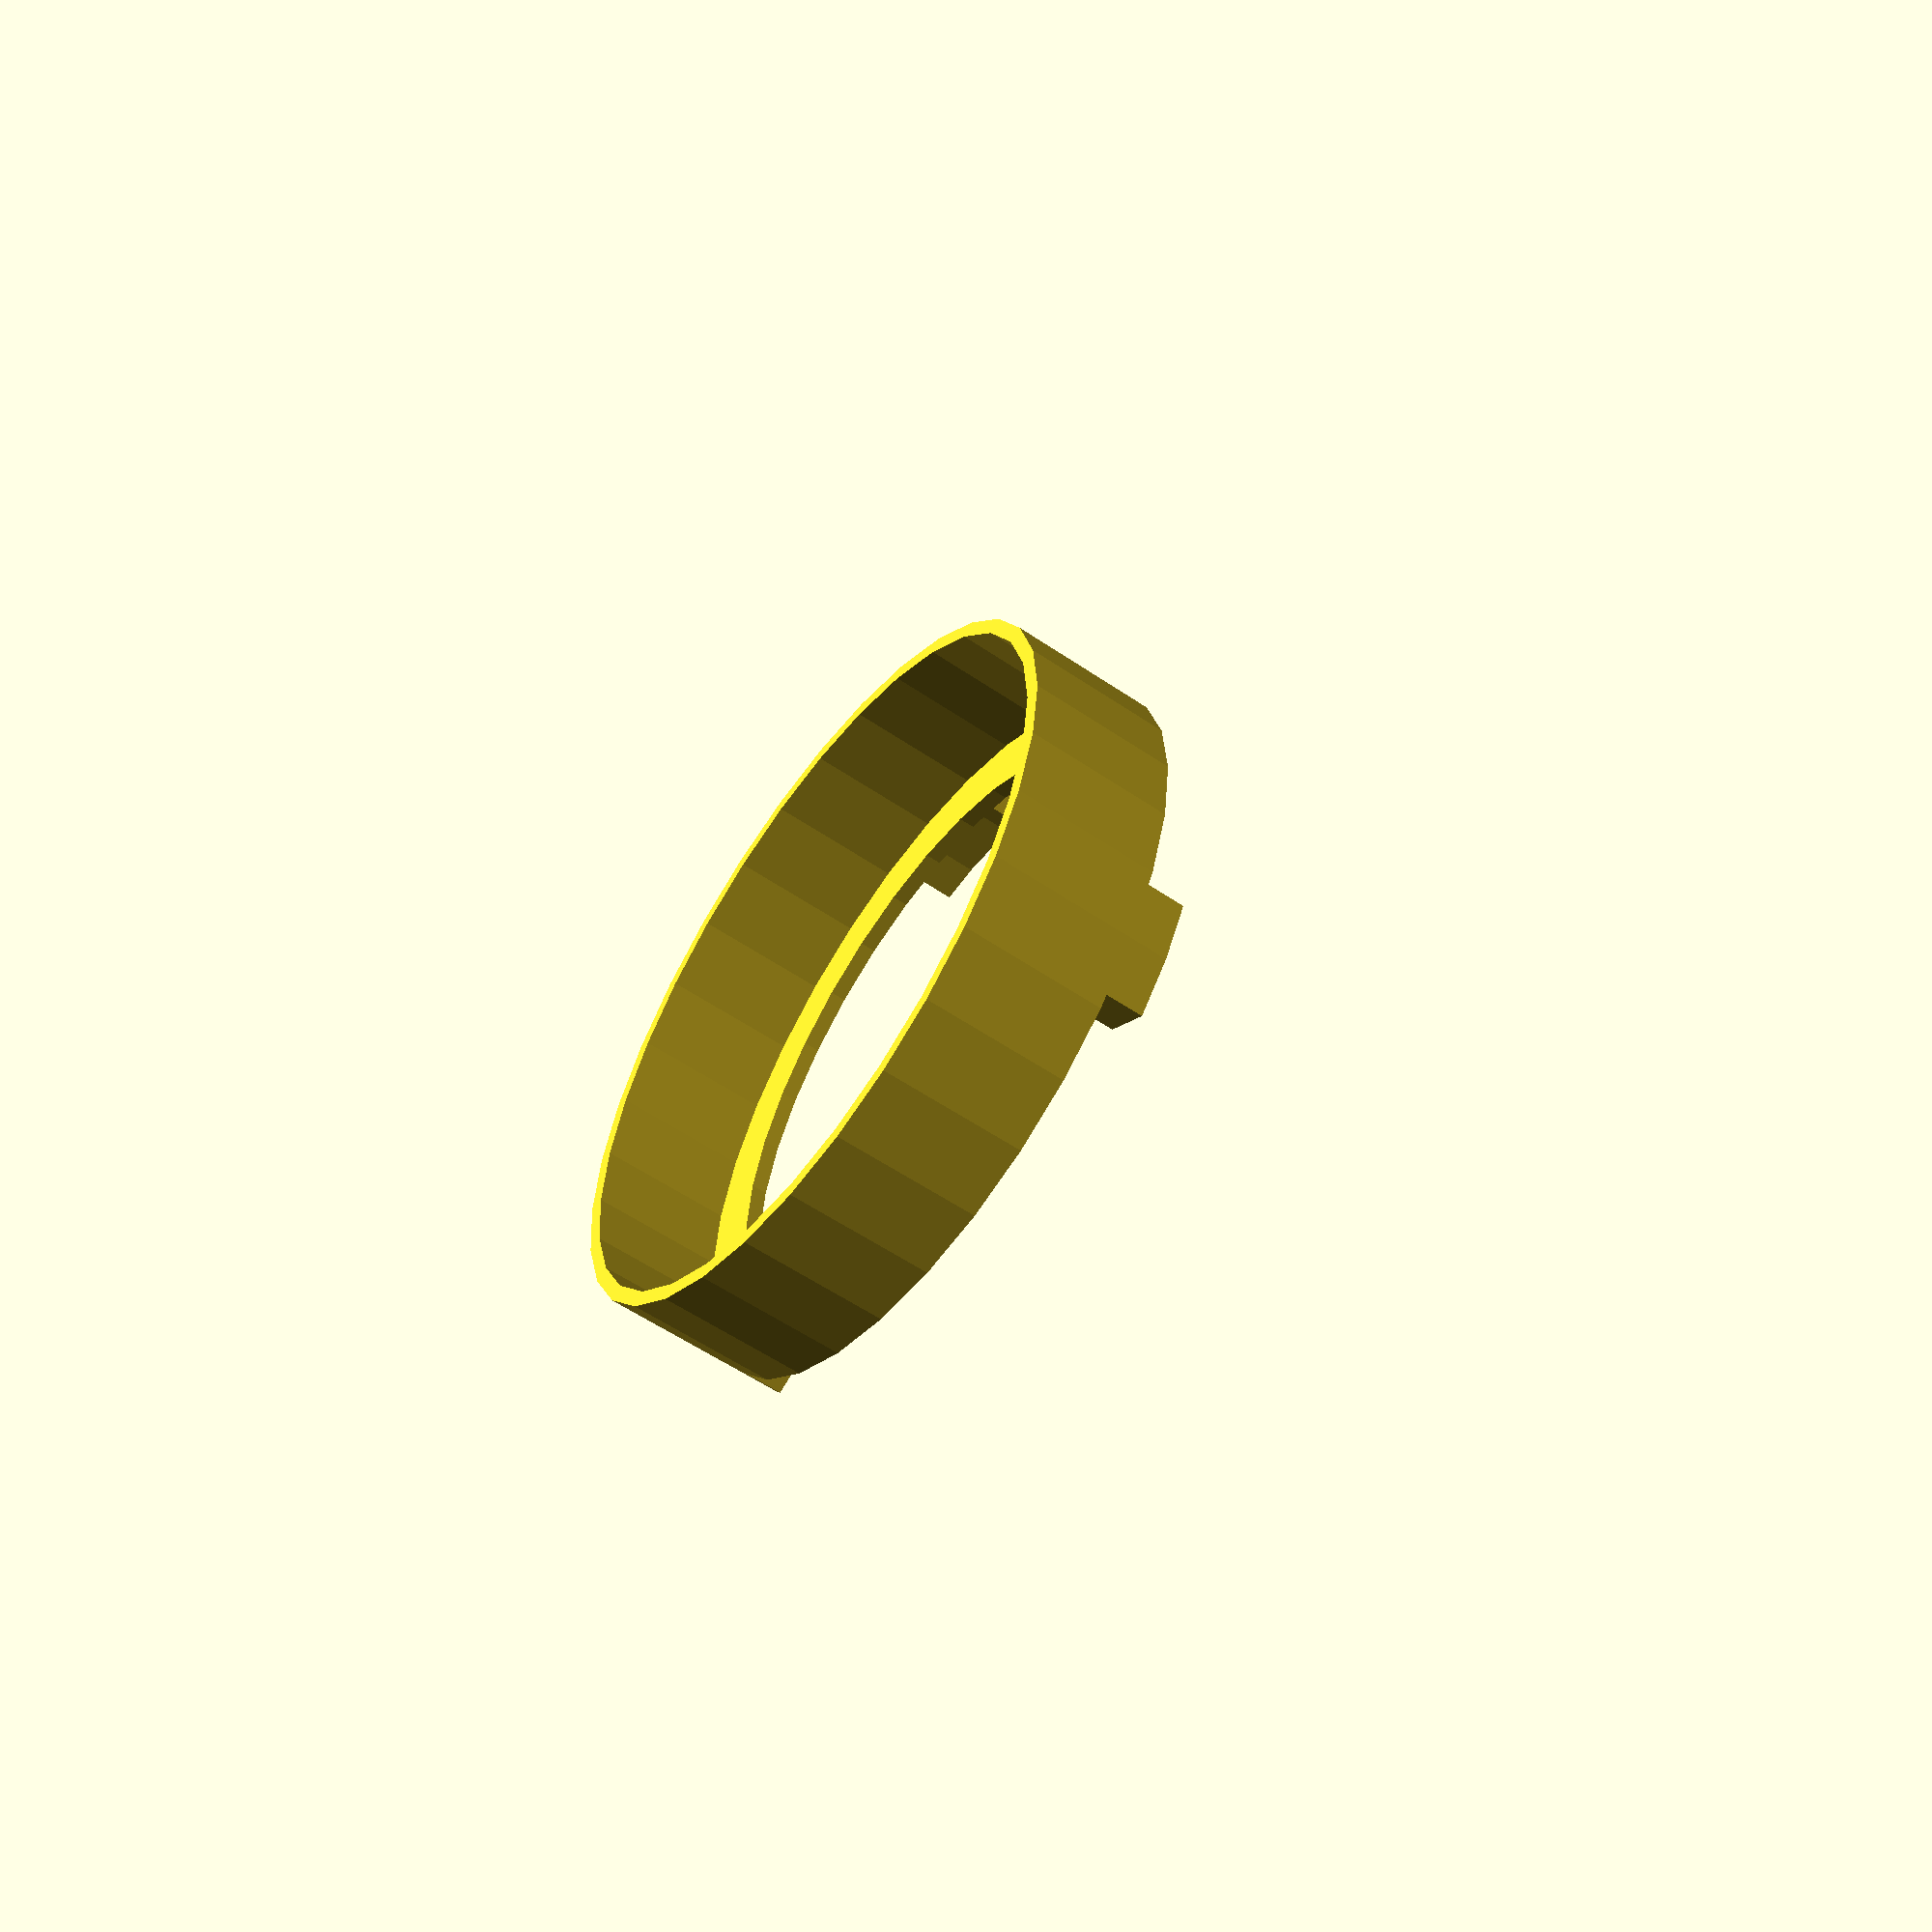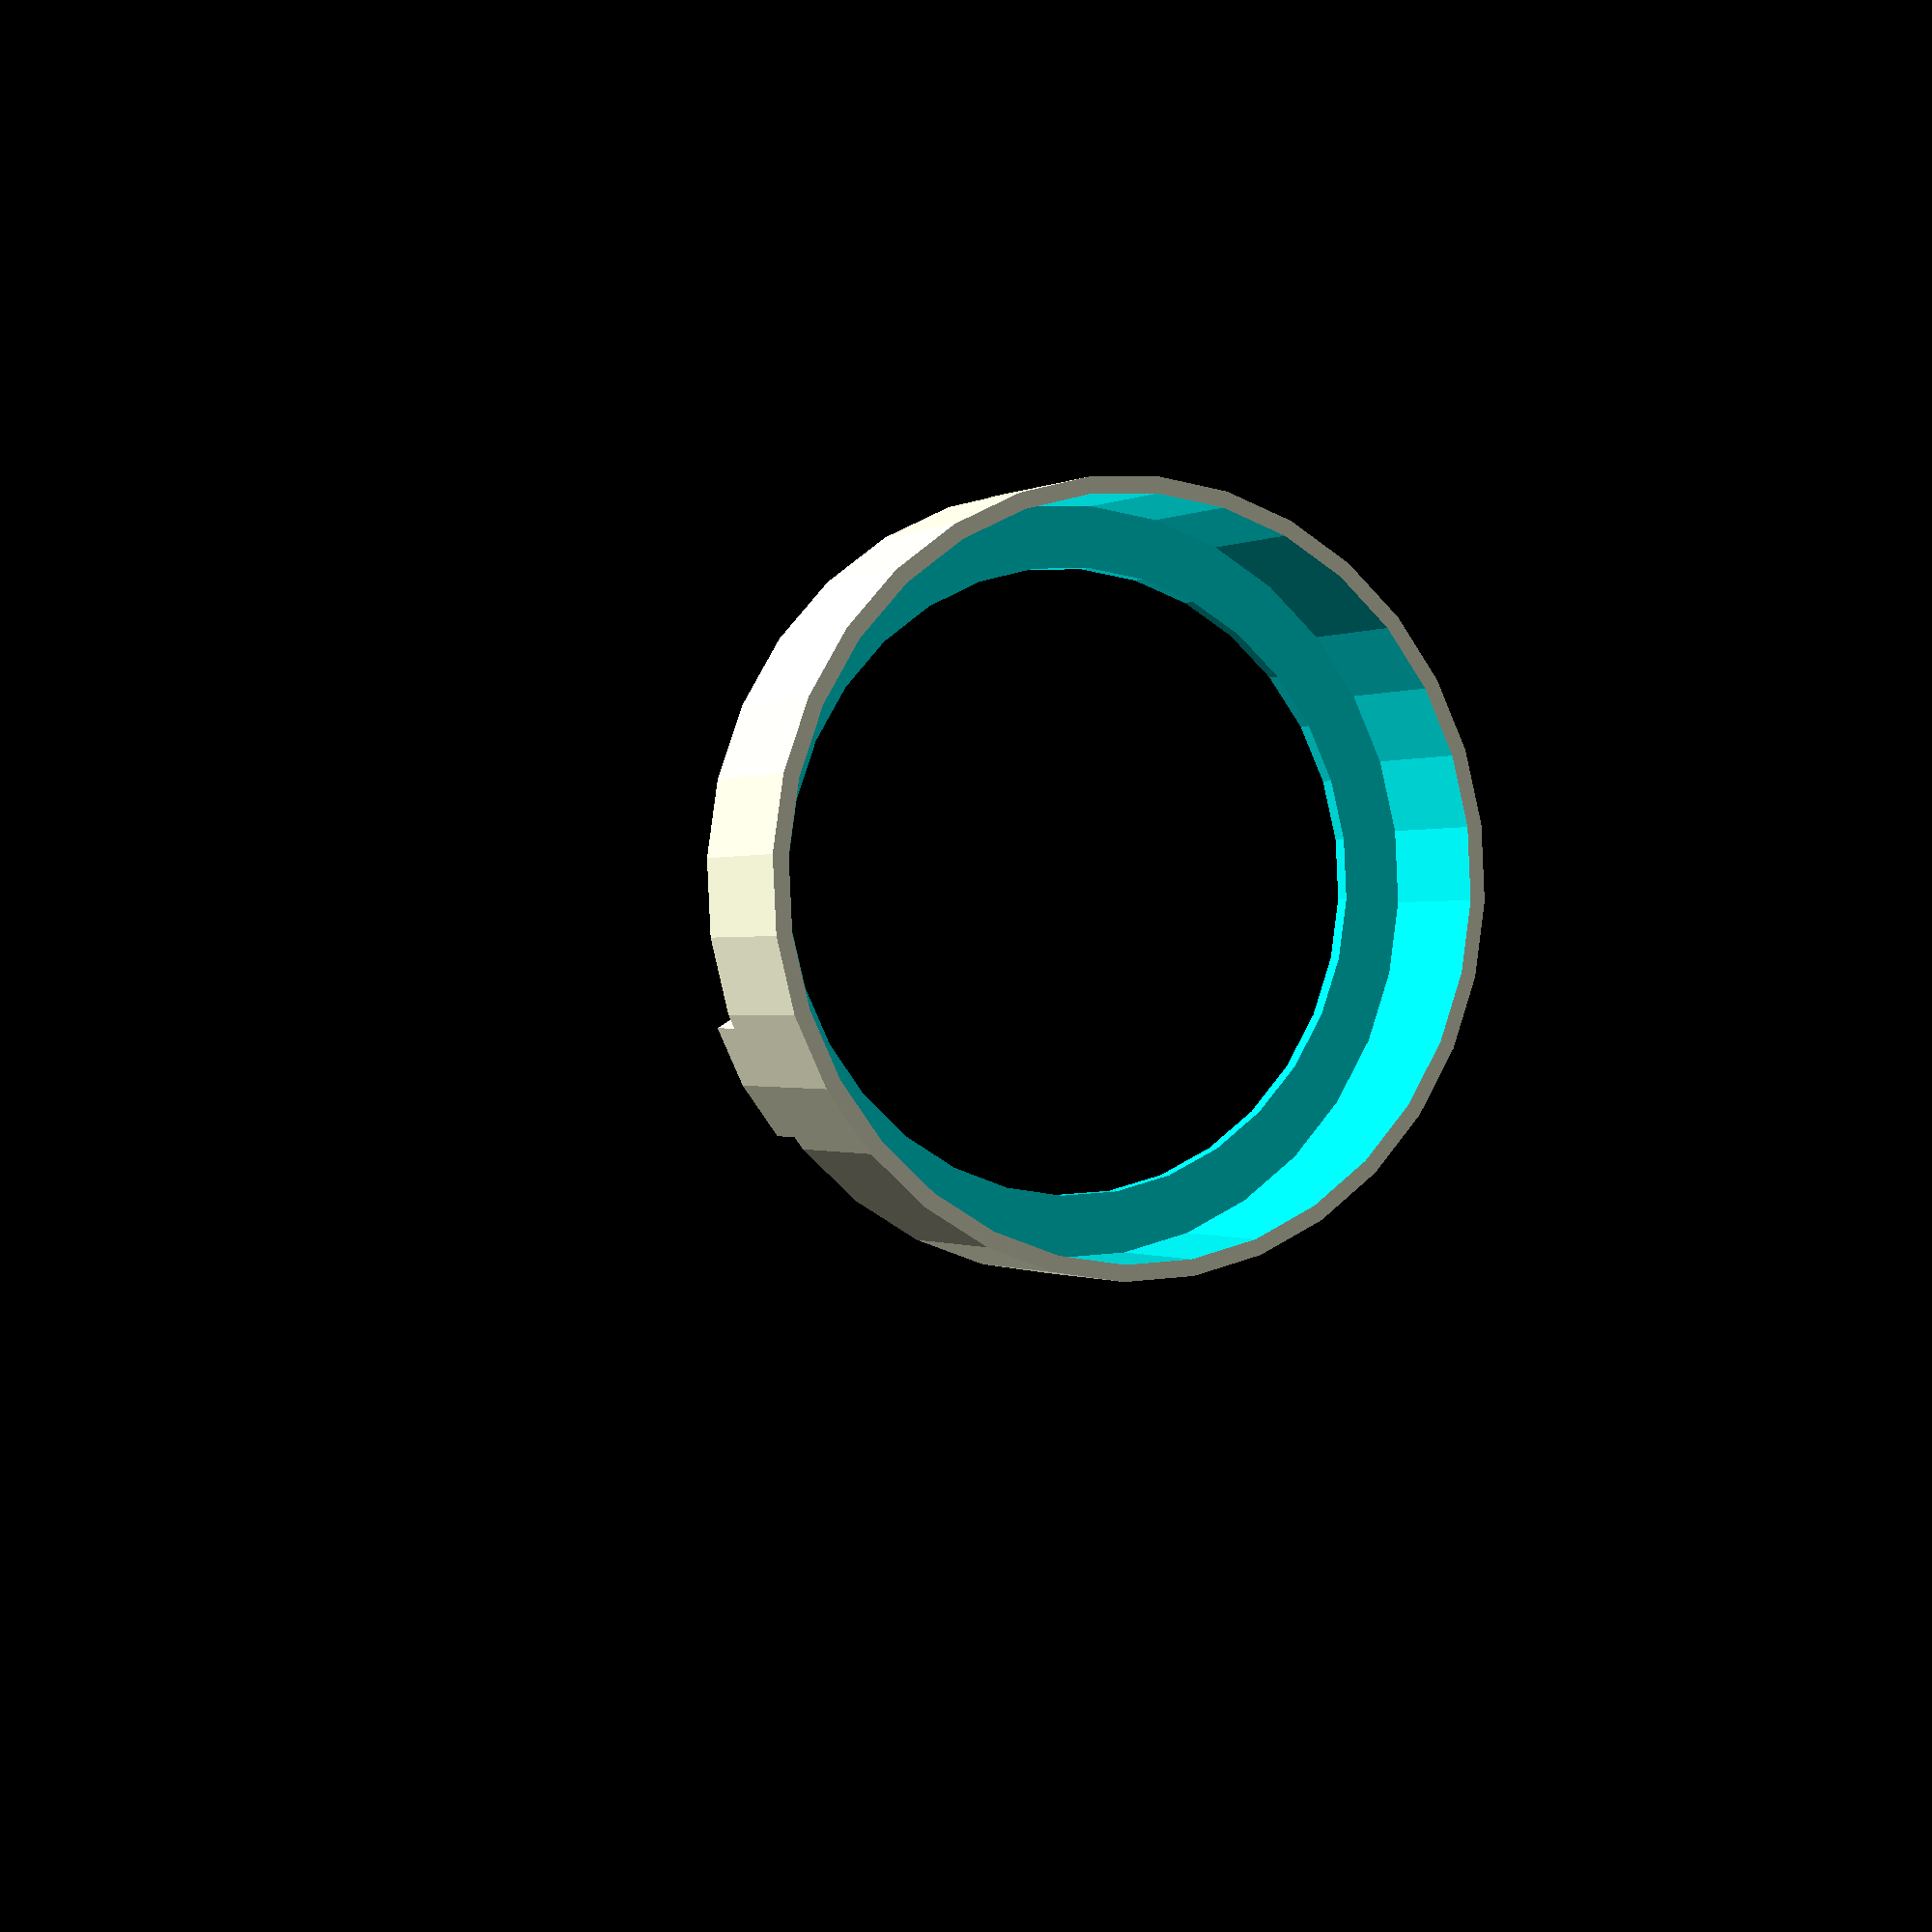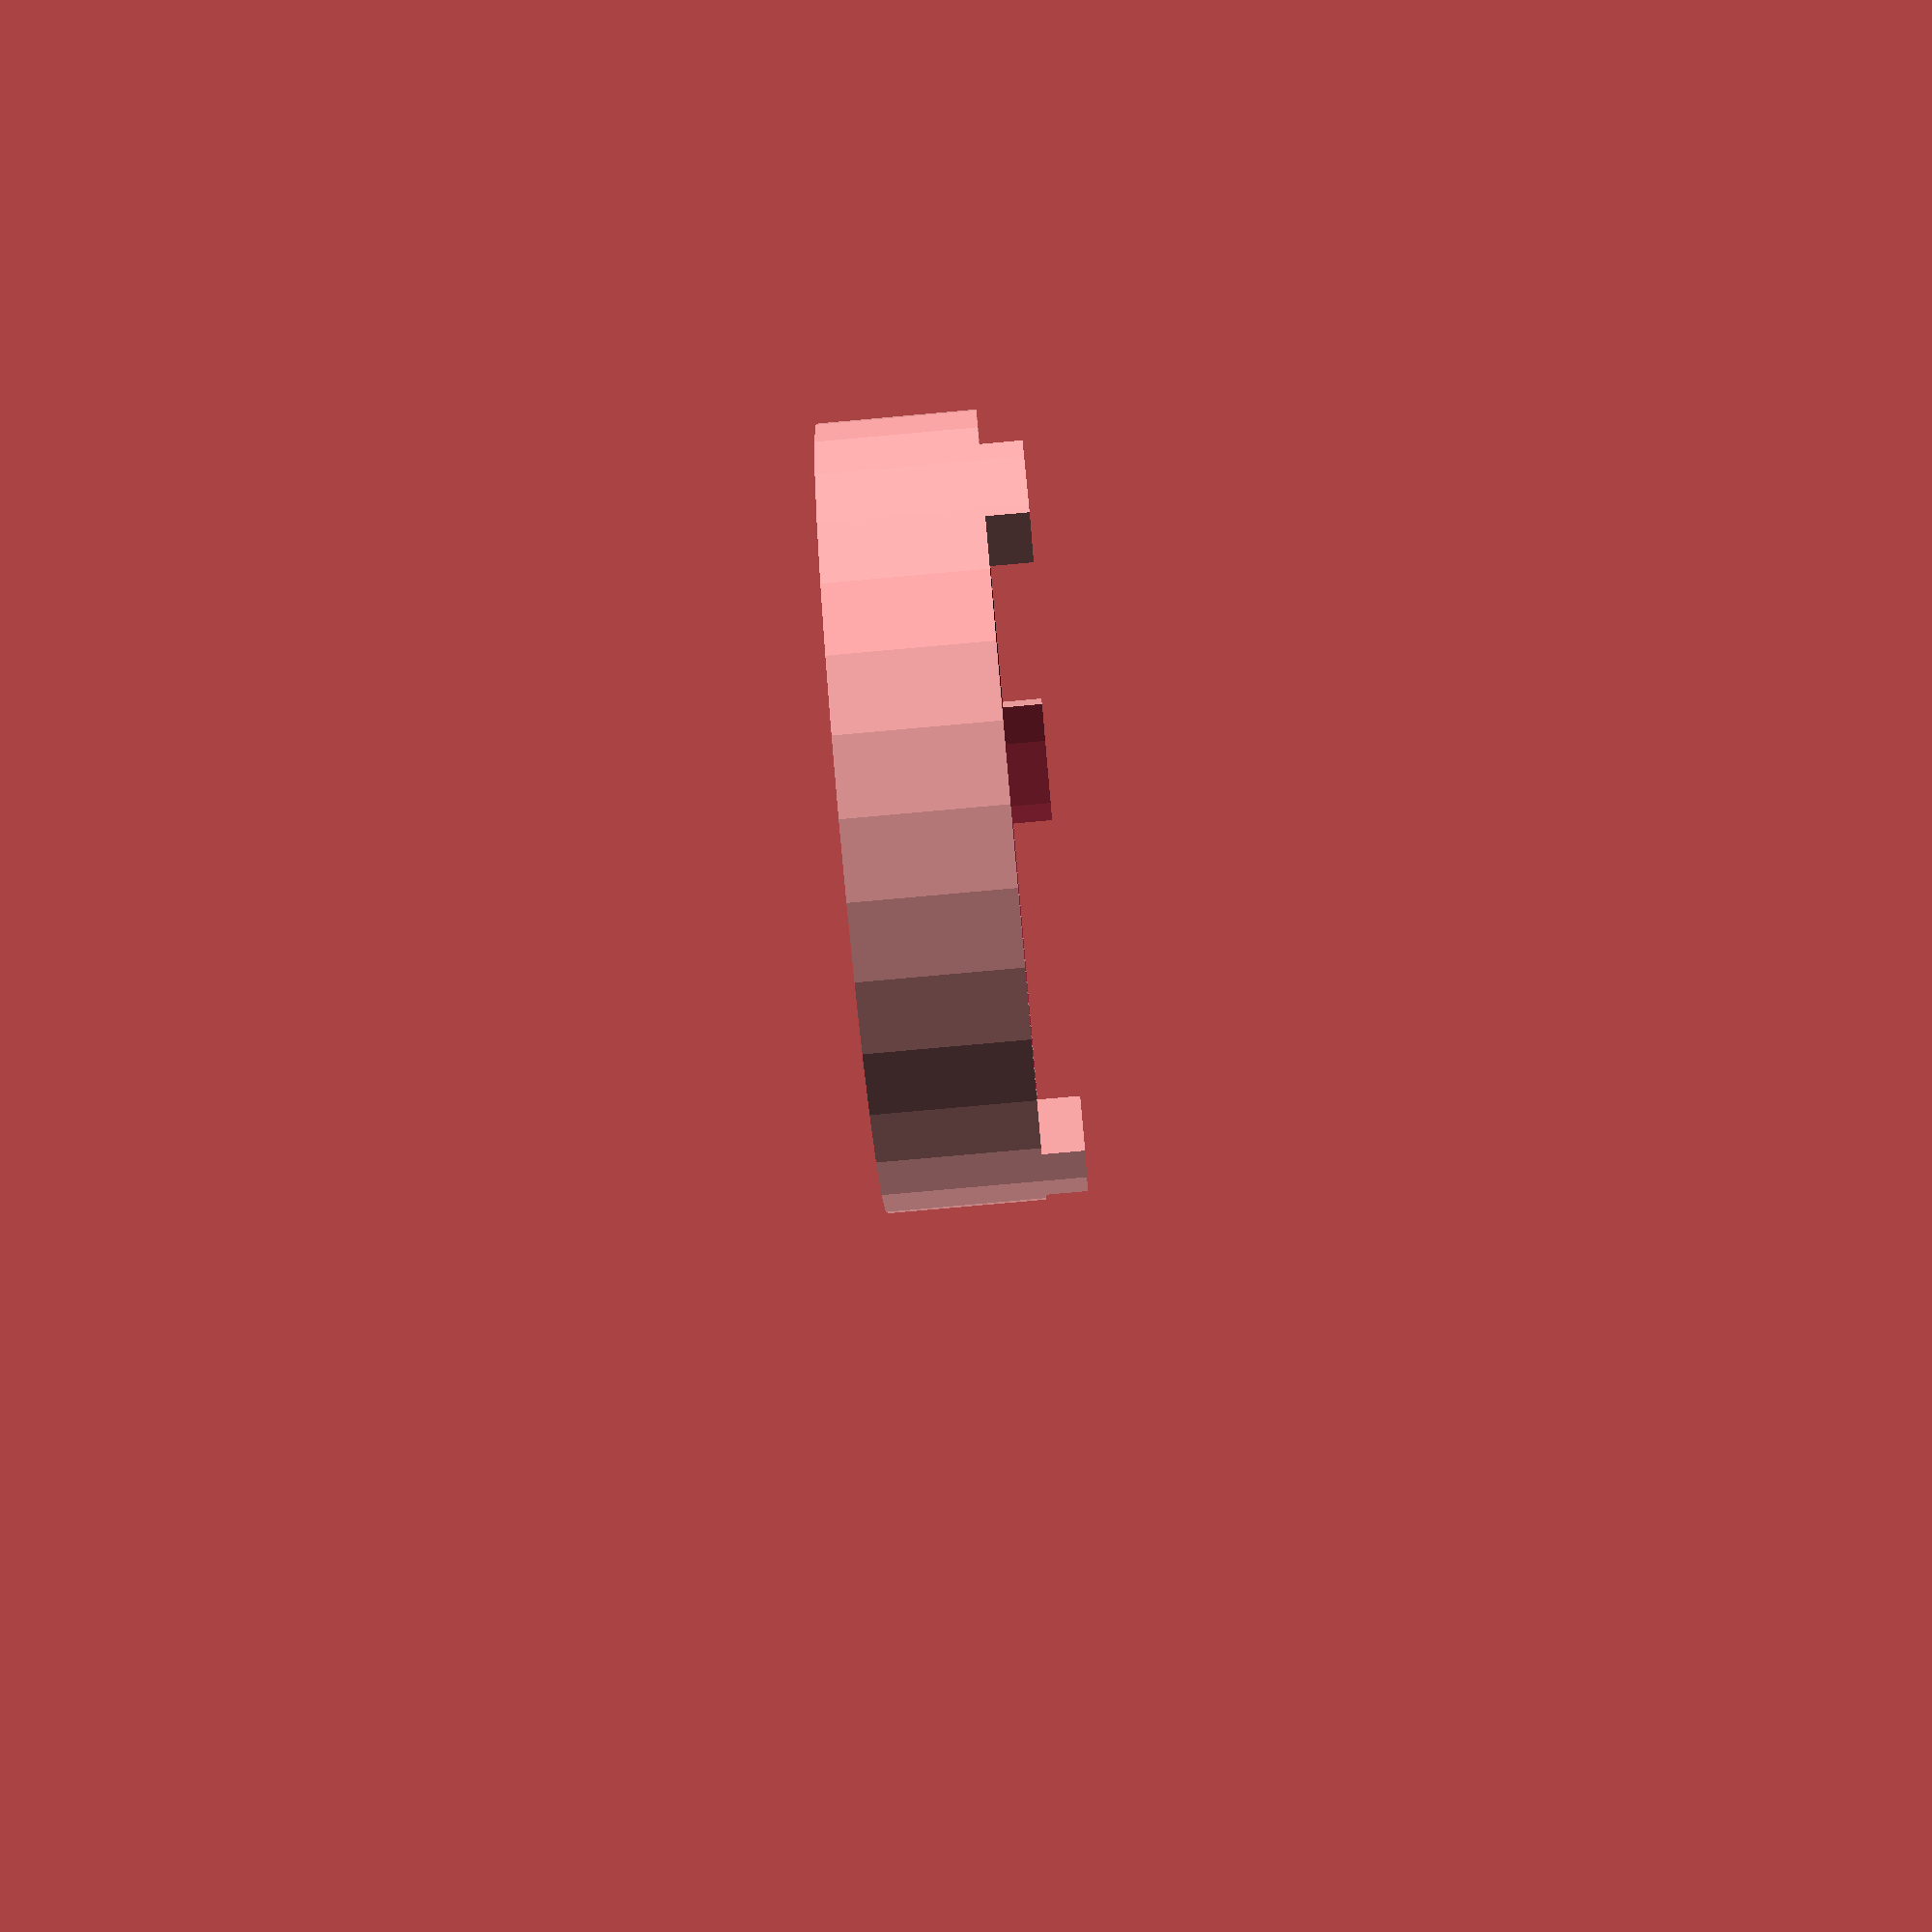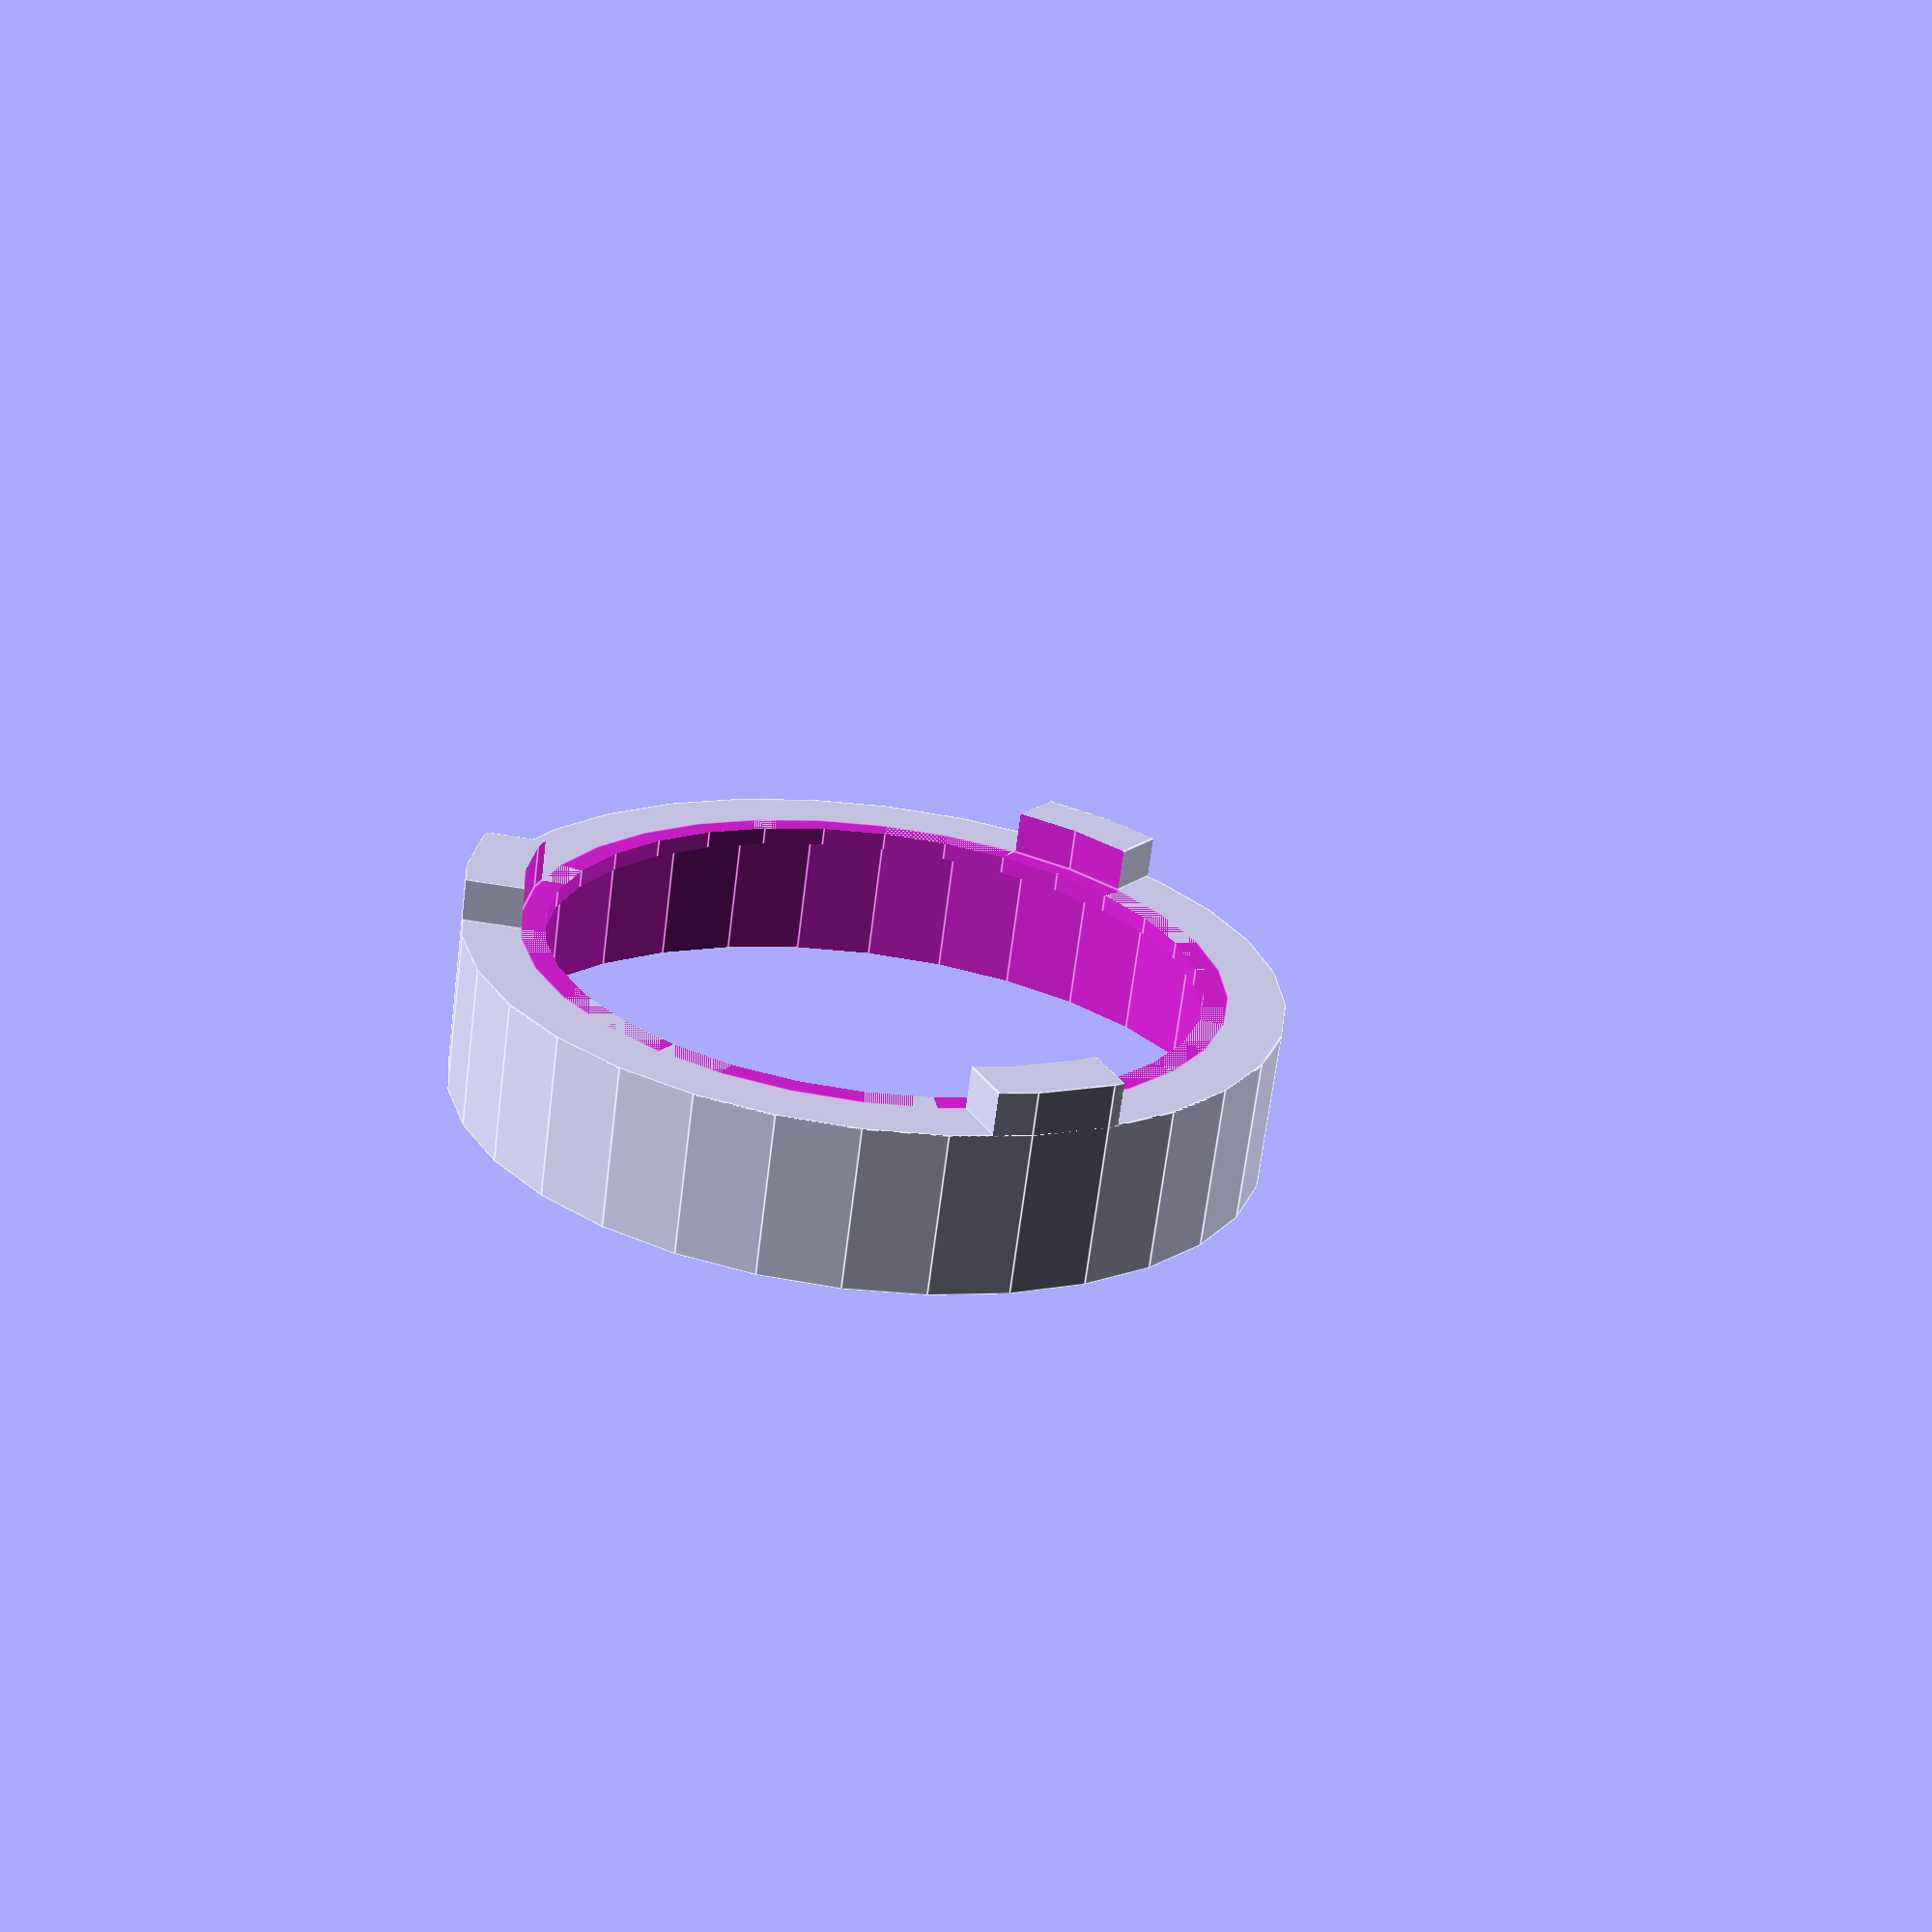
<openscad>
$fn= $preview ? 32 : 128;

// ===========================================================================
// EDITABLE VALUES
// ===========================================================================

lidDiam = 91;           // a bit bigger than 29.4 (measured circum) / pi
lidDepth = 19;          // height of lid receptacle
glassWidth = 7.5;       // width of glass in jar
thickness = 2;          // thickness of stand
standHeight = 5;        // height of receptacle off ground
standWidth = 15;        // width of each piece of tripod in stand
numFeet = 3;            // number of feet in stand

// ===========================================================================
// CALCULATED AND OTHER VALUES
// ===========================================================================

intersection(){
    difference(){

        union(){
            translate([0, 0, standHeight]) cylinder(d = lidDiam + 2*thickness, h = lidDepth, center=false);
            for(i = [0 : 360/numFeet : 359.9]){
                rotate([0, 0, i]){
                    translate([0, -standWidth/2, 0]){
                        cube([lidDiam + thickness, standWidth, standHeight], center=false);
                    }
                }
            }
        }

        translate([0, 0, standHeight + thickness]) cylinder(d = lidDiam, h = lidDepth + 2*standHeight + 1, center=false);
        translate([0, 0, -.5]) cylinder(d = lidDiam - 2*glassWidth, h = lidDepth + 2*standHeight + 1, center=false);
        translate([0, 0, -.5]) cylinder(d = lidDiam - 1.25*glassWidth, h = standHeight + .5, center=false);
    }

    cylinder(d = lidDiam + 2*thickness, h = lidDepth + standHeight, center=false);
}

</openscad>
<views>
elev=236.5 azim=214.9 roll=125.6 proj=p view=solid
elev=0.3 azim=149.0 roll=333.9 proj=p view=wireframe
elev=81.2 azim=150.4 roll=95.1 proj=p view=wireframe
elev=67.0 azim=235.5 roll=172.8 proj=p view=edges
</views>
